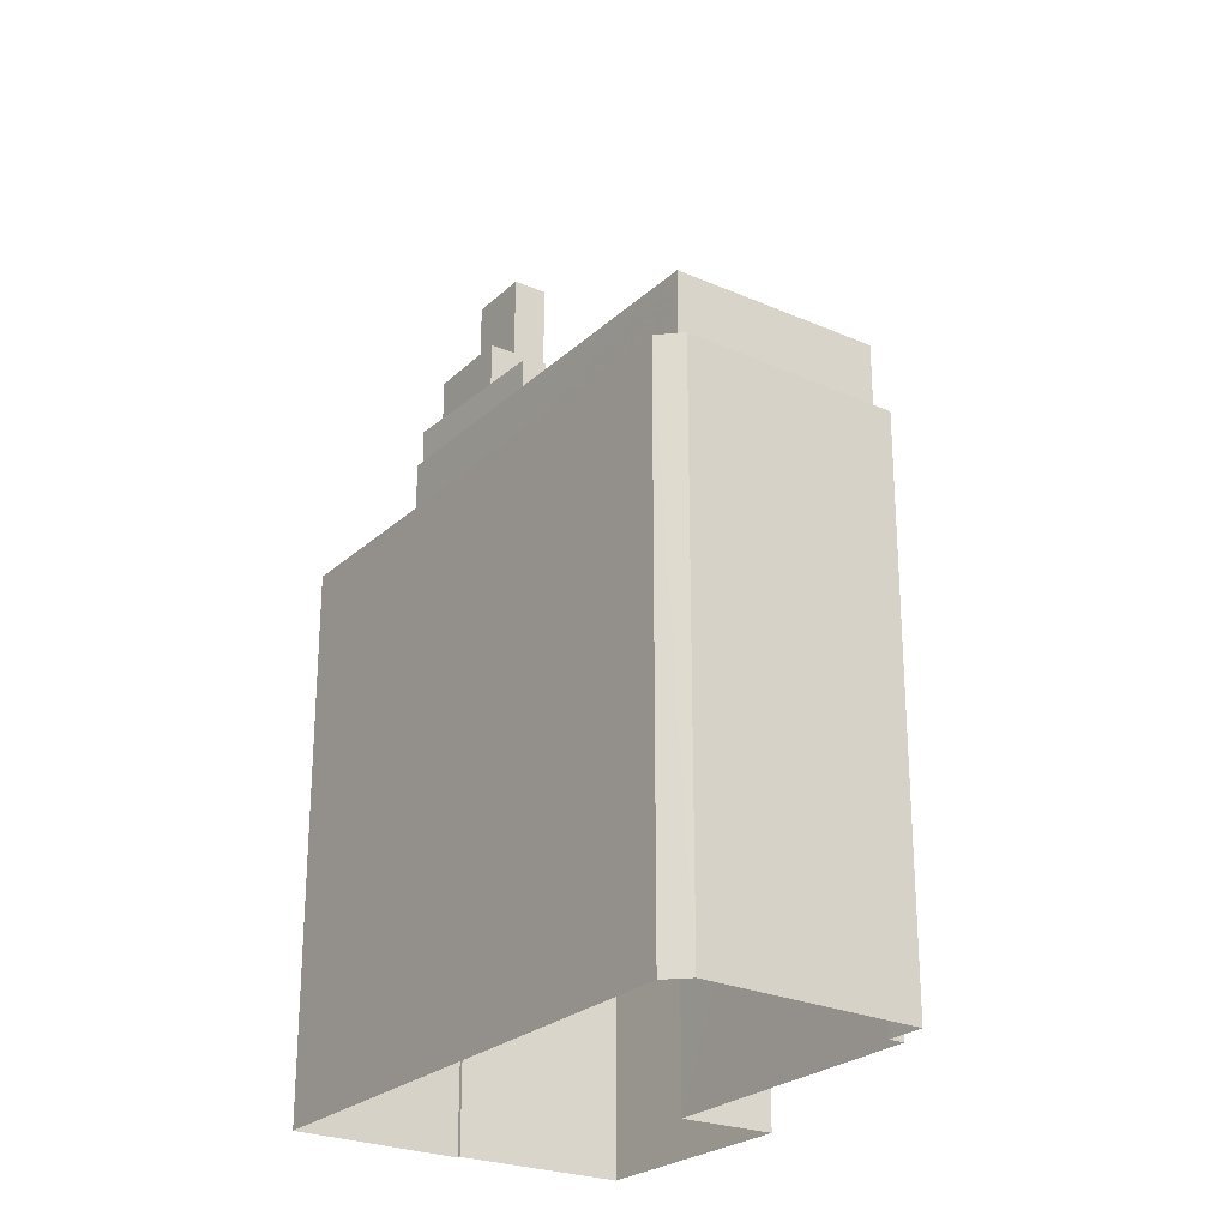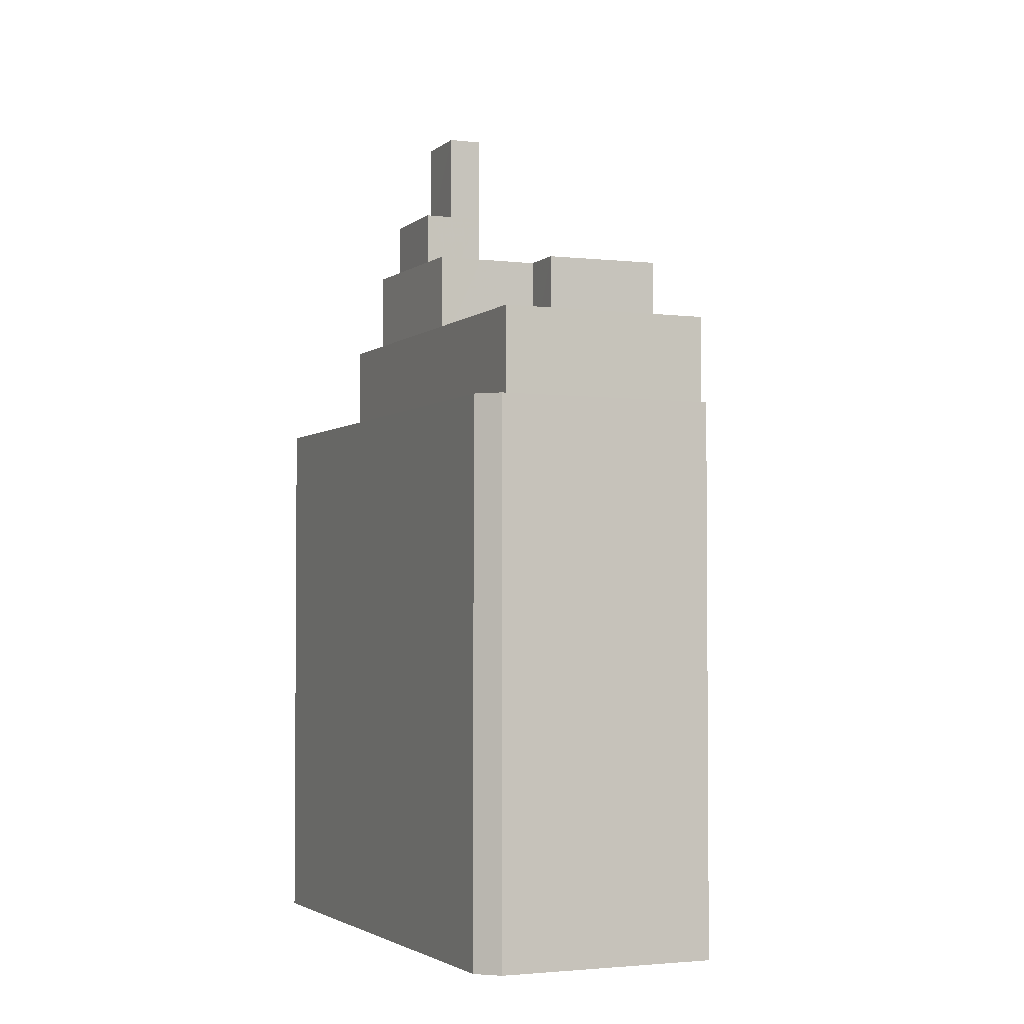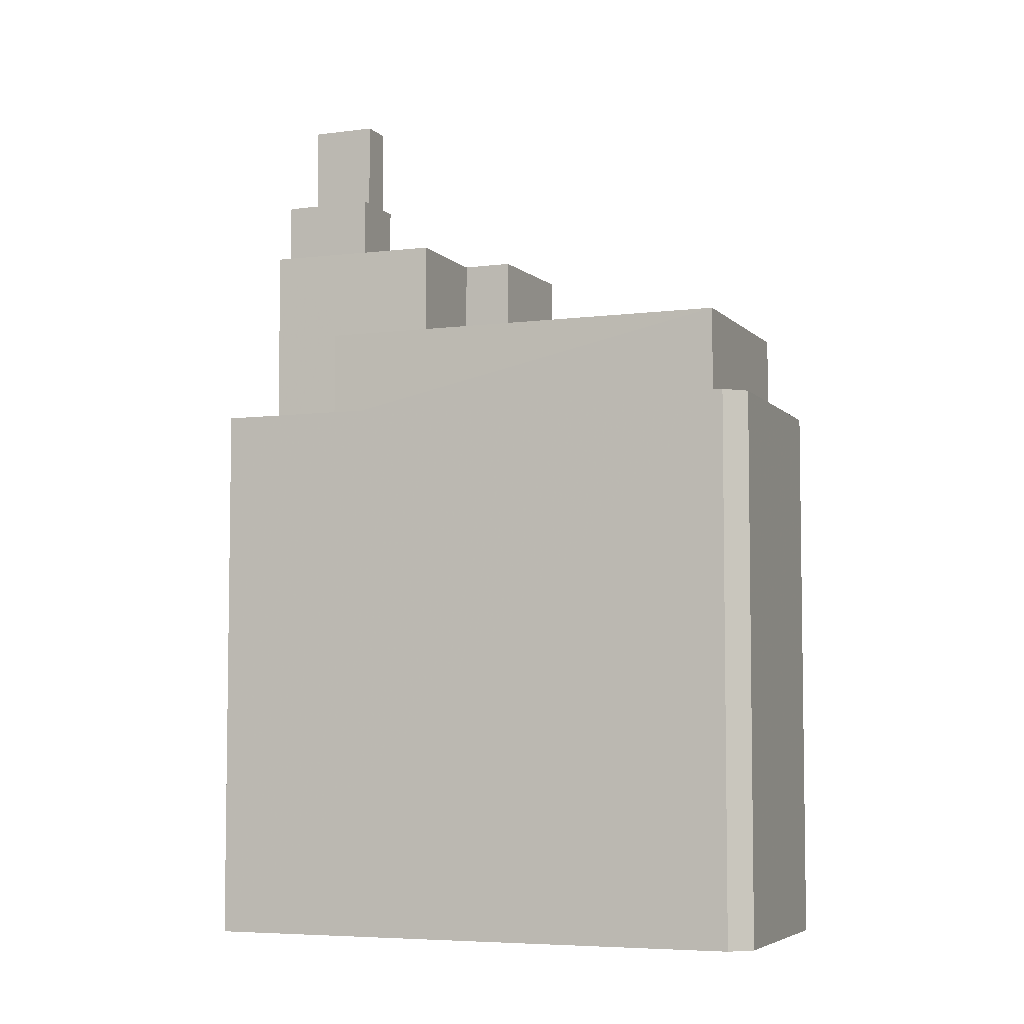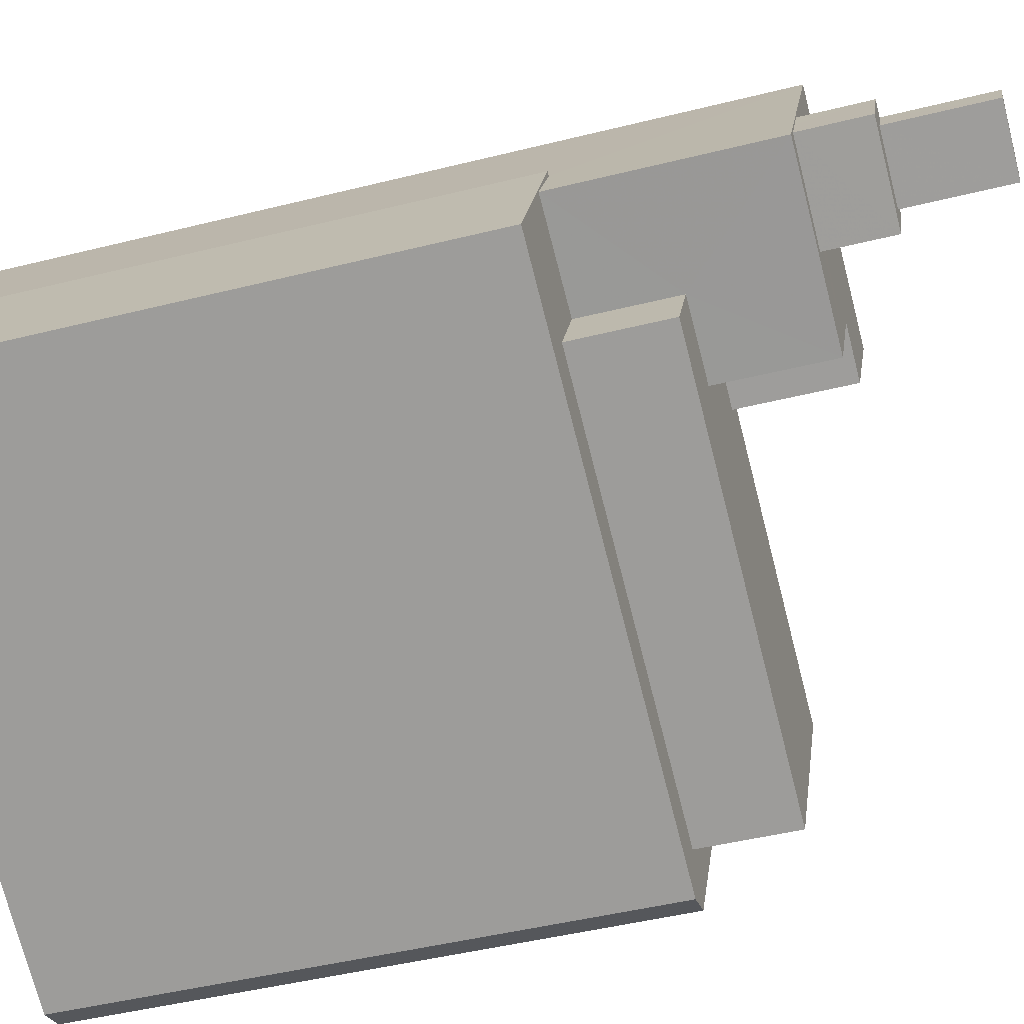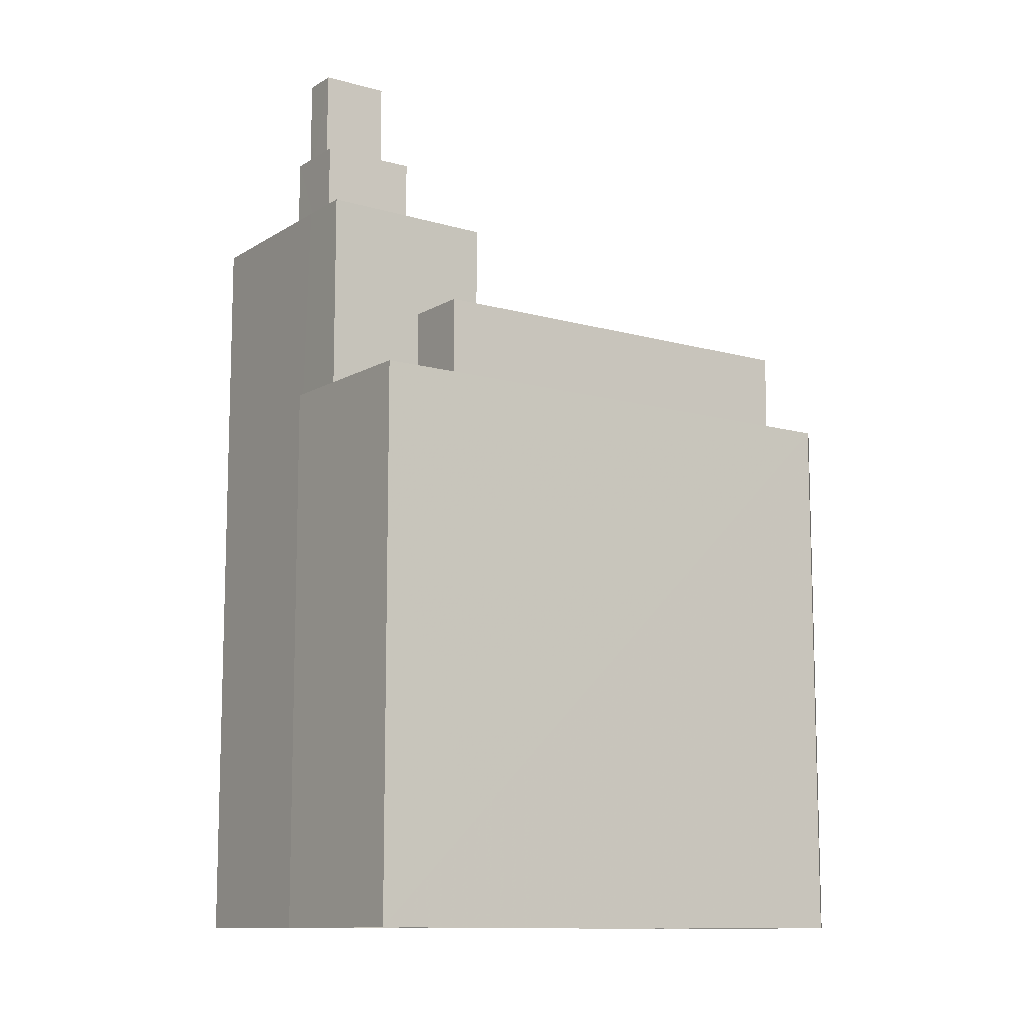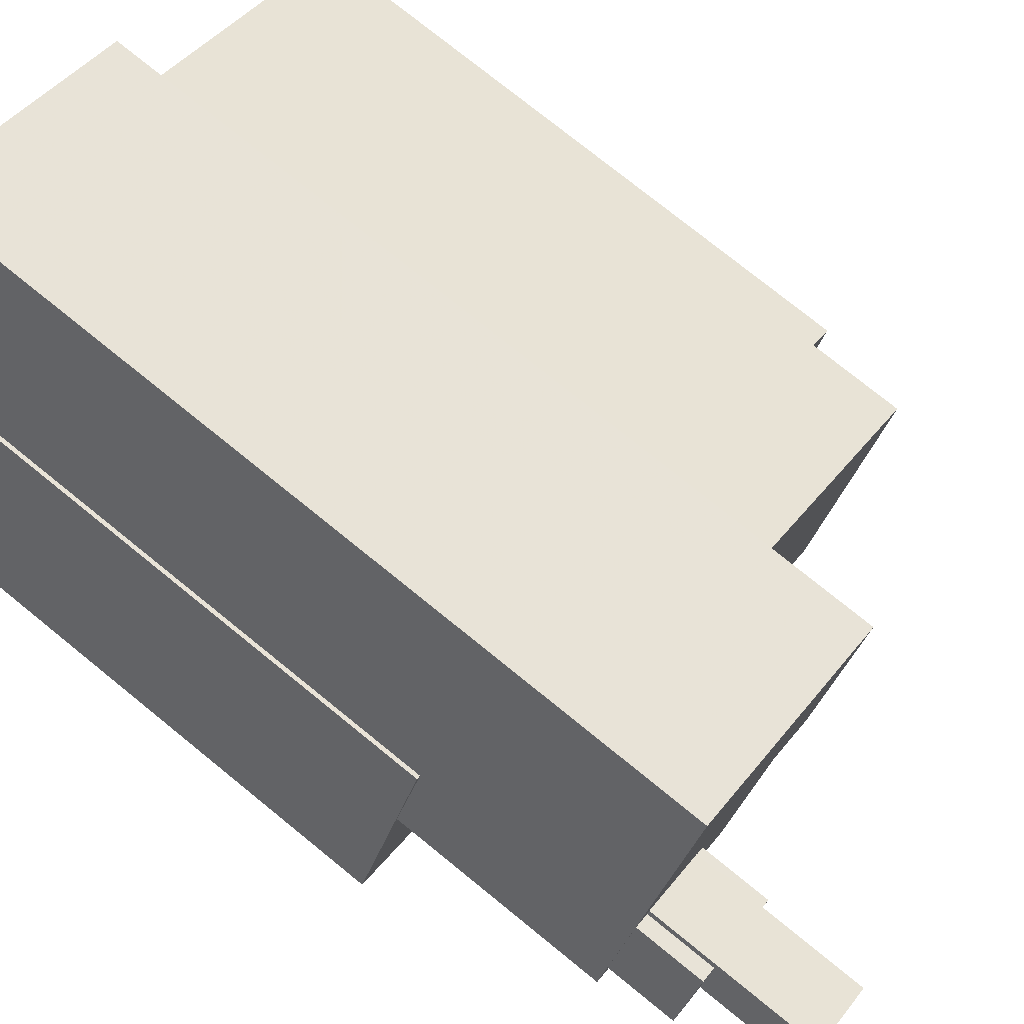
<metadata>
{"format":"obj","ext":"obj","renderer":"f3d","projection":"perspective","resolution":1024,"background":"white","views":[{"elev":-25.2,"azim":27.9,"up":"+Z"},{"elev":-2.9,"azim":39.5,"up":"+Z"},{"elev":-5.7,"azim":-5.2,"up":"+Z"},{"elev":-45.5,"azim":-73.8,"up":"+Y"},{"elev":-11.1,"azim":-61.8,"up":"+Z"},{"elev":75.4,"azim":-50.9,"up":"+Y"}]}
</metadata>
<code>
v -5655 -3.543e+04 3.71
v -5658 -3.543e+04 3.707
v -5656 -3.543e+04 3.71
v -5659 -3.543e+04 3.707
v -5656 -3.543e+04 3.71
v -5664 -3.542e+04 3.713
v -5674 -3.543e+04 3.713
v -5669 -3.542e+04 3.716
v -5662 -3.542e+04 3.714
v -5671 -3.542e+04 3.715
v -5671 -3.542e+04 3.715
v -5655 -3.543e+04 20.55
v -5656 -3.543e+04 20.55
v -5659 -3.543e+04 20.55
v -5658 -3.543e+04 20.55
v -5659 -3.543e+04 20.55
v -5671 -3.542e+04 20.55
v -5672 -3.542e+04 20.55
v -5671 -3.542e+04 20.55
v -5674 -3.543e+04 20.55
v -5670 -3.543e+04 20.55
v -5669 -3.542e+04 20.55
v -5669 -3.542e+04 23.35
v -5670 -3.543e+04 23.35
v -5667 -3.543e+04 23.35
v -5664 -3.542e+04 23.35
v -5666 -3.542e+04 23.35
v -5664 -3.542e+04 23.35
v -5656 -3.543e+04 23.34
v -5659 -3.543e+04 23.34
v -5671 -3.542e+04 26.61
v -5671 -3.542e+04 26.61
v -5672 -3.542e+04 26.61
v -5672 -3.542e+04 26.61
v -5669 -3.542e+04 26.61
v -5669 -3.542e+04 26.61
v -5666 -3.542e+04 26.61
v -5667 -3.543e+04 26.61
v -5669 -3.542e+04 26.61
v -5671 -3.542e+04 26.61
v -5662 -3.542e+04 26.61
v -5666 -3.542e+04 26.61
v -5664 -3.542e+04 26.61
v -5668 -3.542e+04 26.61
v -5670 -3.542e+04 26.61
v -5670 -3.542e+04 26.61
v -5669 -3.542e+04 26.61
v -5669 -3.542e+04 26.61
v -5671 -3.542e+04 28.55
v -5671 -3.542e+04 28.55
v -5670 -3.542e+04 28.55
v -5669 -3.542e+04 28.55
v -5668 -3.542e+04 28.55
v -5669 -3.542e+04 28.55
v -5672 -3.542e+04 28.55
v -5669 -3.542e+04 28.55
v -5669 -3.542e+04 31.47
v -5670 -3.542e+04 31.47
v -5671 -3.542e+04 31.47
v -5669 -3.542e+04 31.47
f 1 2 3
f 2 4 3
f 5 3 6
f 6 4 7
f 8 9 6
f 10 7 11
f 10 8 6
f 3 4 6
f 10 6 7
f 12 13 14
f 14 15 12
f 16 15 14
f 17 18 19
f 20 18 17
f 16 21 20
f 21 22 18
f 16 14 21
f 21 18 20
f 23 24 25
f 26 27 25
f 28 26 29
f 25 24 30
f 29 26 30
f 26 25 30
f 31 32 33
f 32 34 33
f 35 36 37
f 36 34 38
f 33 34 36
f 37 36 38
f 39 32 40
f 41 39 42
f 41 42 43
f 37 44 35
f 31 40 32
f 42 44 37
f 45 40 46
f 47 48 44
f 39 45 47
f 39 40 45
f 39 47 42
f 42 47 44
f 49 50 51
f 52 53 54
f 55 50 49
f 56 52 50
f 52 56 53
f 56 50 55
f 57 58 59
f 57 60 58
f 16 4 2
f 15 16 2
f 16 20 7
f 4 16 7
f 20 17 11
f 7 20 11
f 19 11 17
f 19 10 11
f 3 12 1
f 3 13 12
f 15 2 1
f 12 15 1
f 30 13 29
f 29 13 5
f 30 14 13
f 5 13 3
f 6 29 5
f 6 28 29
f 30 21 14
f 30 24 21
f 22 24 23
f 22 21 24
f 41 43 28
f 43 26 28
f 9 41 28
f 6 9 28
f 41 9 8
f 39 41 8
f 34 32 18
f 18 32 19
f 10 19 8
f 19 32 39
f 8 19 39
f 27 43 42
f 27 26 43
f 38 25 37
f 37 27 42
f 37 25 27
f 23 34 18
f 18 22 23
f 38 34 23
f 25 38 23
f 33 36 56
f 55 33 56
f 55 49 31
f 55 31 33
f 49 40 31
f 48 53 44
f 48 54 53
f 51 40 49
f 51 46 40
f 53 56 35
f 53 35 44
f 56 36 35
f 50 59 51
f 46 51 45
f 45 51 58
f 51 59 58
f 45 58 60
f 47 45 60
f 57 54 60
f 60 54 47
f 57 52 54
f 47 54 48
f 50 57 59
f 50 52 57

</code>
